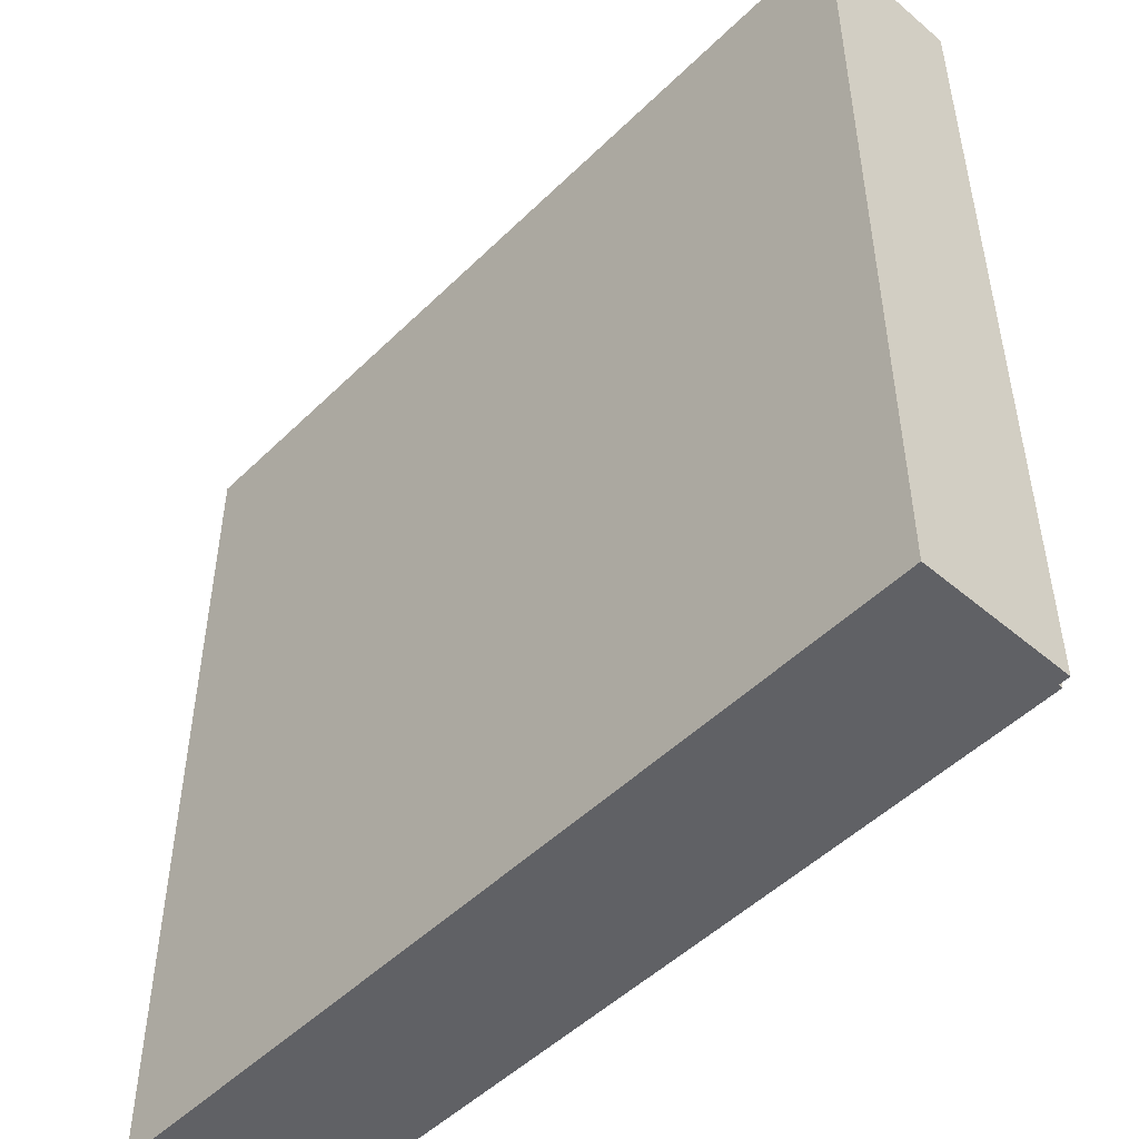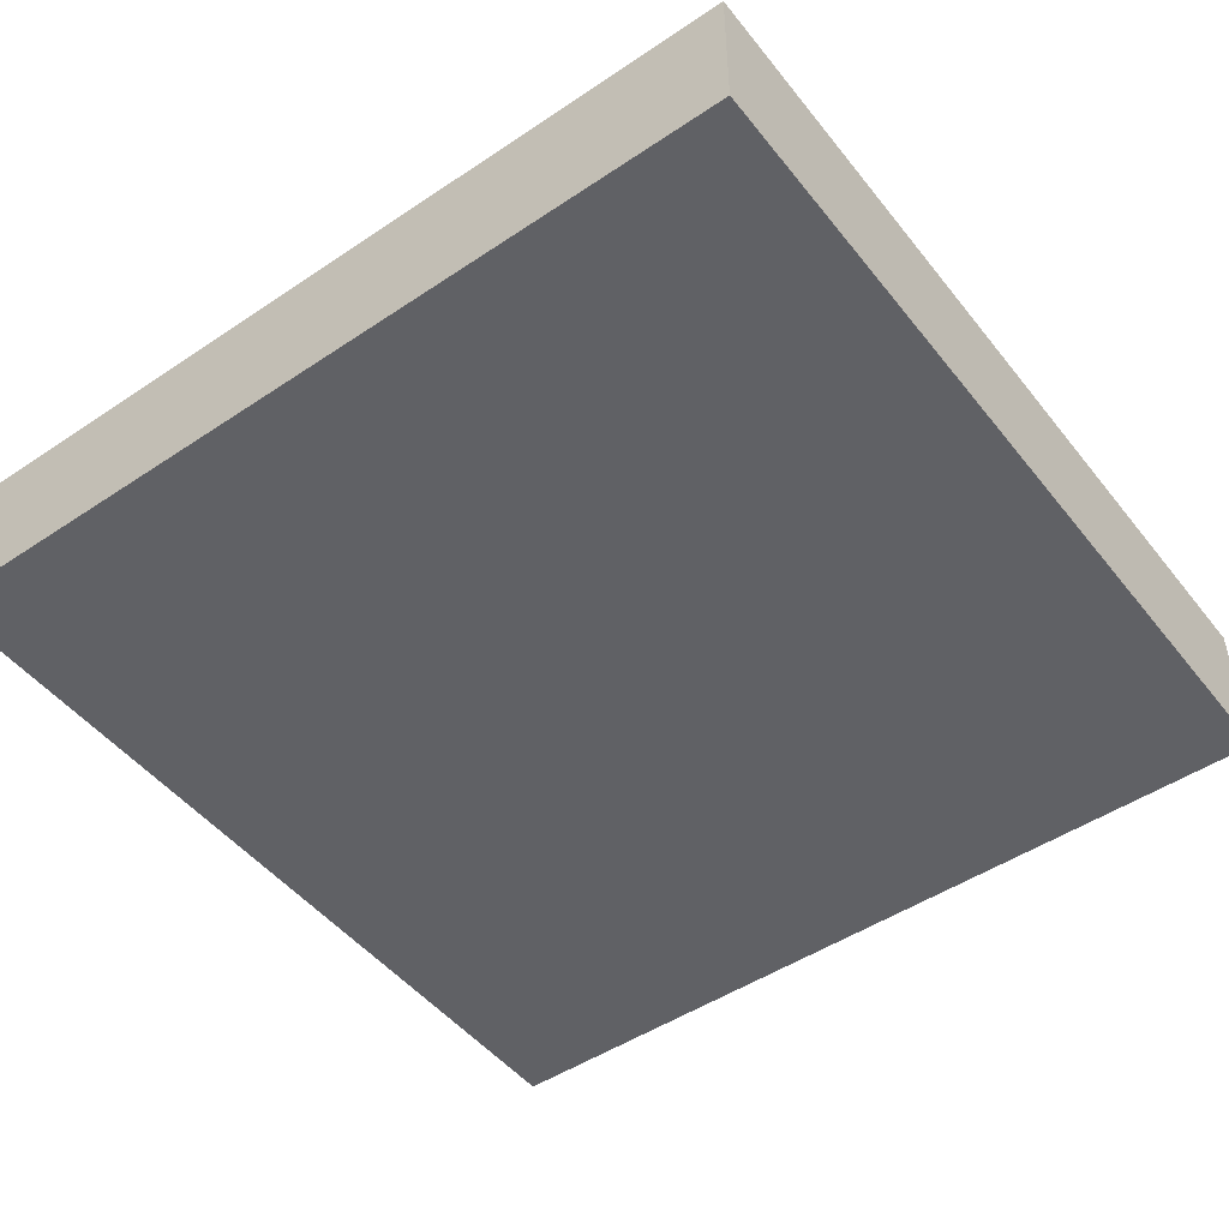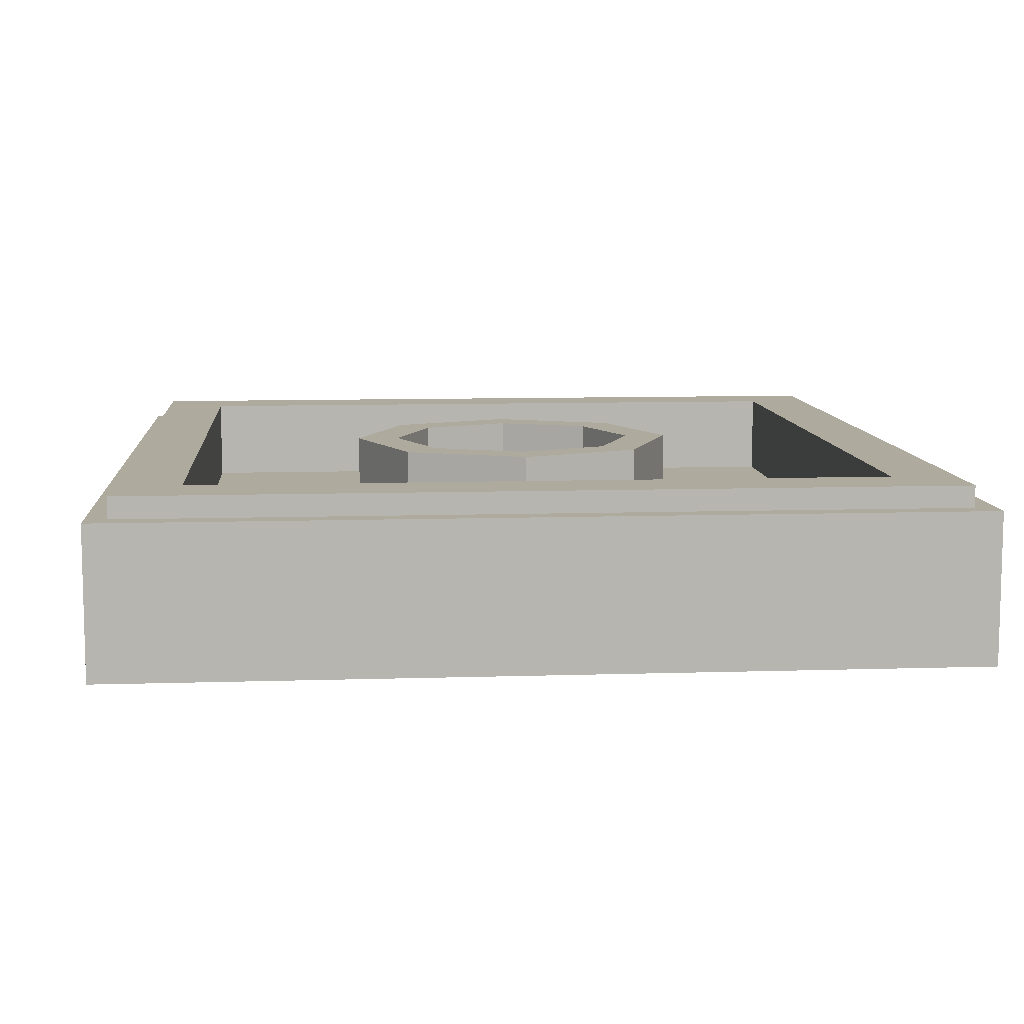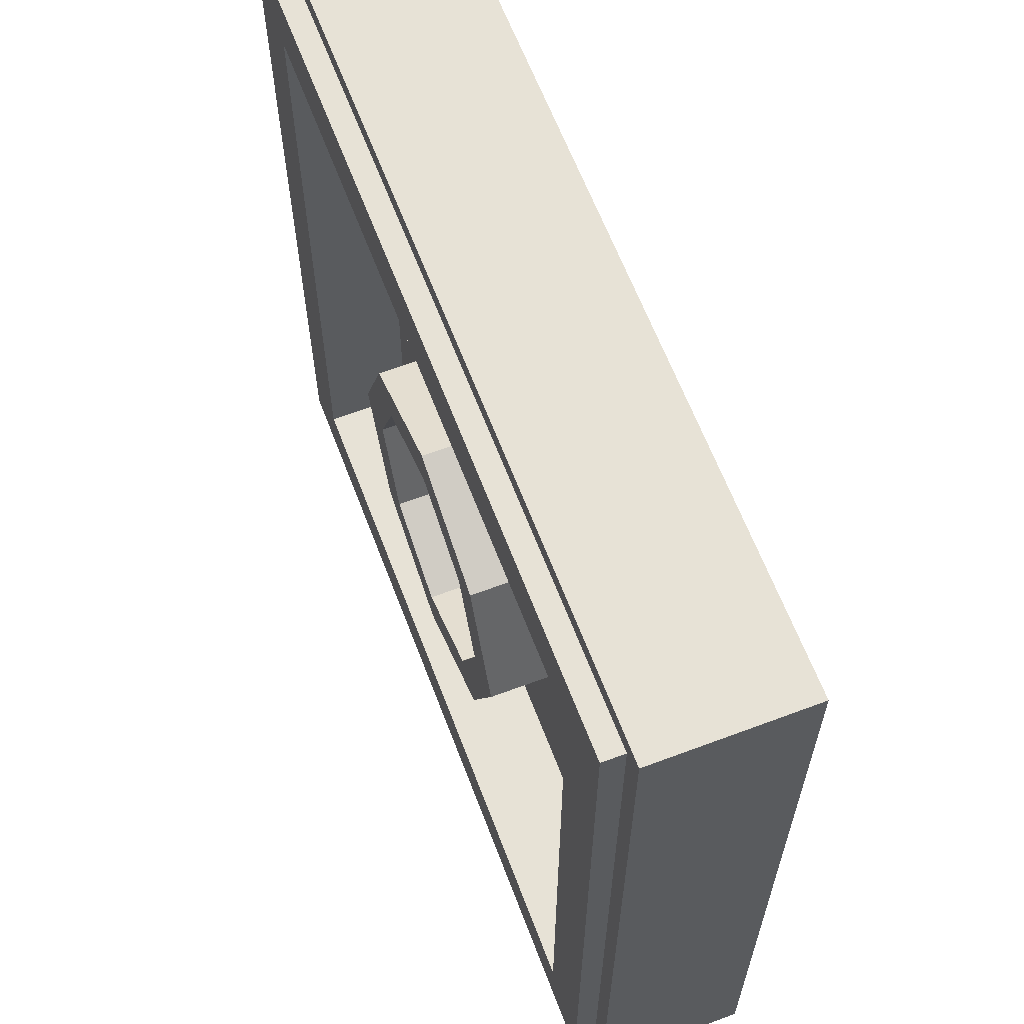
<metadata>
{"format":"obj","ext":"obj","renderer":"f3d","projection":"perspective","resolution":1024,"background":"white","views":[{"elev":-49.6,"azim":47.0,"up":"+Z"},{"elev":-48.7,"azim":-143.3,"up":"+Y"},{"elev":9.2,"azim":85.2,"up":"+Y"},{"elev":63.3,"azim":-110.8,"up":"+Z"}]}
</metadata>
<code>
v -1 0.35 1
v -1 0 1
v 1 0 1
v 1 0.35 1
v -1 0.35 -1
v -1 0 -1
v -1 0 1
v -1 0.35 1
v 1 0.35 -1
v 1 0 -1
v -1 0 -1
v -1 0.35 -1
v 1 0.35 1
v 1 0 1
v 1 0 -1
v 1 0.35 -1
v -0.95 0.4 0.95
v -0.95 0.35 0.95
v 0.95 0.35 0.95
v 0.95 0.4 0.95
v -0.95 0.4 -0.95
v -0.95 0.35 -0.95
v -0.95 0.35 0.95
v -0.95 0.4 0.95
v 0.95 0.4 -0.95
v 0.95 0.35 -0.95
v -0.95 0.35 -0.95
v -0.95 0.4 -0.95
v 0.95 0.4 0.95
v 0.95 0.35 0.95
v 0.95 0.35 -0.95
v 0.95 0.4 -0.95
v -0.8 0.4 0.8
v -0.8 0.2 0.8
v 0.8 0.2 0.8
v 0.8 0.4 0.8
v -0.8 0.4 -0.8
v -0.8 0.2 -0.8
v -0.8 0.2 0.8
v -0.8 0.4 0.8
v 0.8 0.4 -0.8
v 0.8 0.2 -0.8
v -0.8 0.2 -0.8
v -0.8 0.4 -0.8
v 0.8 0.4 0.8
v 0.8 0.2 0.8
v 0.8 0.2 -0.8
v 0.8 0.4 -0.8
v 0.2121 0.4 0.2121
v 0.3 0.4 0
v 0.3 0.2 0
v 0.2121 0.2 0.2121
v 0 0.4 0.3
v 0.2121 0.4 0.2121
v 0.2121 0.2 0.2121
v 0 0.2 0.3
v -0.2121 0.4 0.2121
v 0 0.4 0.3
v 0 0.2 0.3
v -0.2121 0.2 0.2121
v -0.3 0.4 0
v -0.2121 0.4 0.2121
v -0.2121 0.2 0.2121
v -0.3 0.2 0
v -0.2121 0.4 -0.2121
v -0.3 0.4 0
v -0.3 0.2 0
v -0.2121 0.2 -0.2121
v 0 0.4 -0.3
v -0.2121 0.4 -0.2121
v -0.2121 0.2 -0.2121
v 0 0.2 -0.3
v 0.2121 0.4 -0.2121
v 0 0.4 -0.3
v 0 0.2 -0.3
v 0.2121 0.2 -0.2121
v 0.3 0.4 0
v 0.2121 0.4 -0.2121
v 0.2121 0.2 -0.2121
v 0.3 0.2 0
v 0.2828 0.4 0.2828
v 0.4 0.4 0
v 0.4 0.2 0
v 0.2828 0.2 0.2828
v 0 0.4 0.4
v 0.2828 0.4 0.2828
v 0.2828 0.2 0.2828
v 0 0.2 0.4
v -0.2828 0.4 0.2828
v 0 0.4 0.4
v 0 0.2 0.4
v -0.2828 0.2 0.2828
v -0.4 0.4 0
v -0.2828 0.4 0.2828
v -0.2828 0.2 0.2828
v -0.4 0.2 0
v -0.2828 0.4 -0.2828
v -0.4 0.4 0
v -0.4 0.2 0
v -0.2828 0.2 -0.2828
v 0 0.4 -0.4
v -0.2828 0.4 -0.2828
v -0.2828 0.2 -0.2828
v 0 0.2 -0.4
v 0.2828 0.4 -0.2828
v 0 0.4 -0.4
v 0 0.2 -0.4
v 0.2828 0.2 -0.2828
v 0.4 0.4 0
v 0.2828 0.4 -0.2828
v 0.2828 0.2 -0.2828
v 0.4 0.2 0
v 0.4 0.4 0
v 0.2828 0.4 0.2828
v 0.2121 0.4 0.2121
v 0.3 0.4 0
v 0.2828 0.4 0.2828
v 0 0.4 0.4
v 0 0.4 0.3
v 0.2121 0.4 0.2121
v 0 0.4 0.4
v -0.2828 0.4 0.2828
v -0.2121 0.4 0.2121
v 0 0.4 0.3
v -0.2828 0.4 0.2828
v -0.4 0.4 0
v -0.3 0.4 0
v -0.2121 0.4 0.2121
v -0.4 0.4 0
v -0.2828 0.4 -0.2828
v -0.2121 0.4 -0.2121
v -0.3 0.4 0
v -0.2828 0.4 -0.2828
v 0 0.4 -0.4
v 0 0.4 -0.3
v -0.2121 0.4 -0.2121
v 0 0.4 -0.4
v 0.2828 0.4 -0.2828
v 0.2121 0.4 -0.2121
v 0 0.4 -0.3
v 0.2828 0.4 -0.2828
v 0.4 0.4 0
v 0.3 0.4 0
v 0.2121 0.4 -0.2121
v 0 0.2 0
v 0.3 0.2 0
v 0.2121 0.2 0.2121
v 0 0.2 0
v 0.2121 0.2 0.2121
v 0 0.2 0.3
v 0 0.2 0
v 0 0.2 0.3
v -0.2121 0.2 0.2121
v 0 0.2 0
v -0.2121 0.2 0.2121
v -0.3 0.2 0
v 0 0.2 0
v -0.3 0.2 0
v -0.2121 0.2 -0.2121
v 0 0.2 0
v -0.2121 0.2 -0.2121
v 0 0.2 -0.3
v 0 0.2 0
v 0 0.2 -0.3
v 0.2121 0.2 -0.2121
v 0 0.2 0
v 0.2121 0.2 -0.2121
v 0.3 0.2 0
v 0.4 0.2 0.4
v 0.2828 0.2 0.2828
v 0.4 0.2 0
v 0.4 0.2 0.4
v 0 0.2 0.4
v 0.2828 0.2 0.2828
v -0.4 0.2 0.4
v -0.2828 0.2 0.2828
v 0 0.2 0.4
v -0.4 0.2 0.4
v -0.4 0.2 0
v -0.2828 0.2 0.2828
v -0.4 0.2 -0.4
v -0.2828 0.2 -0.2828
v -0.4 0.2 0
v -0.4 0.2 -0.4
v 0 0.2 -0.4
v -0.2828 0.2 -0.2828
v 0.4 0.2 -0.4
v 0.2828 0.2 -0.2828
v 0 0.2 -0.4
v 0.4 0.2 -0.4
v 0.4 0.2 0
v 0.2828 0.2 -0.2828
v -0.95 0.35 -0.95
v 0.95 0.35 -0.95
v 1 0.35 -1
v -1 0.35 -1
v 1 0.35 -1
v 0.95 0.35 -0.95
v 0.95 0.35 0.95
v 1 0.35 1
v 1 0.35 1
v 0.95 0.35 0.95
v -0.95 0.35 0.95
v -1 0.35 1
v -1 0.35 1
v -0.95 0.35 0.95
v -0.95 0.35 -0.95
v -1 0.35 -1
v -0.8 0.4 -0.8
v 0.8 0.4 -0.8
v 0.95 0.4 -0.95
v -0.95 0.4 -0.95
v 0.95 0.4 -0.95
v 0.8 0.4 -0.8
v 0.8 0.4 0.8
v 0.95 0.4 0.95
v 0.95 0.4 0.95
v 0.8 0.4 0.8
v -0.8 0.4 0.8
v -0.95 0.4 0.95
v -0.95 0.4 0.95
v -0.8 0.4 0.8
v -0.8 0.4 -0.8
v -0.95 0.4 -0.95
v -0.4 0.2 -0.4
v 0.4 0.2 -0.4
v 0.8 0.2 -0.8
v -0.8 0.2 -0.8
v 0.8 0.2 -0.8
v 0.4 0.2 -0.4
v 0.4 0.2 0.4
v 0.8 0.2 0.8
v 0.8 0.2 0.8
v 0.4 0.2 0.4
v -0.4 0.2 0.4
v -0.8 0.2 0.8
v -0.8 0.2 0.8
v -0.4 0.2 0.4
v -0.4 0.2 -0.4
v -0.8 0.2 -0.8
v -0.8496 0 0.9055
v -0.95 0 0.9433
v -0.95 0 0.05
v -0.7589 0 0.868
v -0.6694 0 0.8276
v -0.7589 0 0.868
v -0.95 0 0.05
v -0.5813 0 0.7844
v -0.4945 0 0.7385
v -0.5813 0 0.7844
v -0.95 0 0.05
v -0.4093 0 0.6898
v -0.3256 0 0.6385
v -0.4093 0 0.6898
v -0.95 0 0.05
v -0.2435 0 0.5847
v -0.1631 0 0.5282
v -0.2435 0 0.5847
v -0.95 0 0.05
v -0.08465 0 0.4693
v -0.08465 0 0.4693
v -0.95 0 0.05
v -0.031 0 0.426
v 0.95 0 0.95
v -0.81 0 0.95
v -0.734 0 0.9188
v 0.95 0 0.95
v -0.734 0 0.9188
v -0.6431 0 0.8779
v 0.95 0 0.95
v -0.6431 0 0.8779
v -0.5536 0 0.8339
v 0.95 0 0.95
v -0.5536 0 0.8339
v -0.4654 0 0.7873
v 0.95 0 0.95
v -0.4654 0 0.7873
v -0.3788 0 0.7379
v 0.95 0 0.95
v -0.3788 0 0.7379
v -0.2938 0 0.6857
v 0.95 0 0.95
v -0.2938 0 0.6857
v -0.2104 0 0.631
v 0.95 0 0.95
v -0.2104 0 0.631
v -0.1288 0 0.5736
v 0.95 0 0.95
v -0.1288 0 0.5736
v -0.049 0 0.5138
v 0.95 0 0.95
v 0.0288 0 0.4514
v 0.285 0 0.555
v 0.75 0 0.75
v 0.95 0 0.95
v 0.9188 0 -0.734
v 0.95 0 -0.81
v 0.95 0 0.95
v 0.8339 0 -0.5536
v 0.8779 0 -0.6431
v 0.95 0 0.95
v 0.7873 0 -0.4654
v 0.8339 0 -0.5536
v 0.95 0 0.95
v 0.7379 0 -0.3788
v 0.7873 0 -0.4654
v 0.95 0 0.95
v 0.6857 0 -0.2938
v 0.7379 0 -0.3788
v 0.95 0 0.95
v 0.631 0 -0.2104
v 0.6857 0 -0.2938
v 0.95 0 0.95
v 0.5736 0 -0.1288
v 0.631 0 -0.2104
v 0.95 0 0.95
v 0.5138 0 -0.049
v 0.5736 0 -0.1288
v 0.4514 0 0.0288
v 0.5138 0 -0.049
v 0.95 0 0.95
v 0.555 0 0.285
v 0.95 0 0.95
v 0.75 0 0.75
v 0.555 0 0.285
v 0.05 0 -0.95
v 0.9433 0 -0.95
v 0.9055 0 -0.8496
v 0.868 0 -0.7589
v 0.05 0 -0.95
v 0.868 0 -0.7589
v 0.8276 0 -0.6694
v 0.7844 0 -0.5813
v 0.05 0 -0.95
v 0.7844 0 -0.5813
v 0.7385 0 -0.4945
v 0.6898 0 -0.4093
v 0.05 0 -0.95
v 0.6898 0 -0.4093
v 0.6385 0 -0.3256
v 0.5847 0 -0.2435
v 0.05 0 -0.95
v 0.5847 0 -0.2435
v 0.5282 0 -0.1631
v 0.4693 0 -0.08465
v 0.4265 0 -0.031
v 0.05 0 -0.95
v 0.4693 0 -0.08465
v 0.365 0 0.395
v 0.625 0 0.655
v -0.95 0 0
v -0.95 0 -0.25
v 0.34 0 0.34
v -0.95 0 -0.3
v -0.95 0 -0.95
v -0.275 0 -0.95
v 0.39 0 0.37
v -0.23 0 -0.95
v 0.005 0 -0.95
v 0.655 0 0.625
v -0.81 0 0.95
v -1 0 1
v -0.95 0 0.9433
v -0.8496 0 0.9055
v 0.95 0 0.95
v 1 0 1
v -1 0 1
v -0.81 0 0.95
v -0.95 0 0.05
v -0.95 0 0.9433
v -1 0 1
v -1 0 0
v -1 0 -1
v -0.95 0 -0.95
v -0.95 0 -0.3
v -1 0 0
v -1 0 0
v -0.95 0 -0.3
v -0.95 0 -0.25
v -0.95 0 0
v -1 0 0
v -0.95 0 -0.25
v -0.95 0 0.05
v -1 0 0
v -0.95 0 0
v -0.031 0 0.426
v 0.95 0 0.95
v 0.8779 0 -0.6431
v 0.9188 0 -0.734
v -0.95 0 -0.95
v -1 0 -1
v 0 0 -1
v -0.275 0 -0.95
v -0.23 0 -0.95
v -0.275 0 -0.95
v 0 0 -1
v 0.005 0 -0.95
v -0.23 0 -0.95
v 0 0 -1
v 0.05 0 -0.95
v 0.005 0 -0.95
v 0 0 -1
v 1 0 -1
v 0.9433 0 -0.95
v 0.05 0 -0.95
v 1 0 -1
v 0.95 0 -0.81
v 0.9433 0 -0.95
v 1 0 -1
v 1 0 0
v 0.95 0 0.95
v 0.95 0 -0.81
v 1 0 0
v 1 0 1
v -0.81 0 0.95
v -0.8496 0 0.9055
v -0.7589 0 0.868
v -0.81 0 0.95
v -0.7589 0 0.868
v -0.6694 0 0.8276
v -0.734 0 0.9188
v -0.734 0 0.9188
v -0.6694 0 0.8276
v -0.5813 0 0.7844
v -0.6431 0 0.8779
v -0.6431 0 0.8779
v -0.5813 0 0.7844
v -0.4945 0 0.7385
v -0.5536 0 0.8339
v -0.5536 0 0.8339
v -0.4945 0 0.7385
v -0.4093 0 0.6898
v -0.4654 0 0.7873
v -0.4654 0 0.7873
v -0.4093 0 0.6898
v -0.3256 0 0.6385
v -0.3788 0 0.7379
v -0.2938 0 0.6857
v -0.3788 0 0.7379
v -0.3256 0 0.6385
v -0.2435 0 0.5847
v -0.2104 0 0.631
v -0.2938 0 0.6857
v -0.2435 0 0.5847
v -0.1631 0 0.5282
v -0.1288 0 0.5736
v -0.2104 0 0.631
v -0.1631 0 0.5282
v -0.049 0 0.5138
v 0.95 0 0.95
v -0.049 0 0.5138
v 0.0288 0 0.4514
v -0.049 0 0.5138
v -0.1631 0 0.5282
v -0.08465 0 0.4693
v 0.0288 0 0.4514
v -0.08465 0 0.4693
v -0.031 0 0.426
v 0.0288 0 0.4514
v 0.285 0 0.555
v 0.0288 0 0.4514
v -0.031 0 0.426
v 0.625 0 0.655
v 0.95 0 -0.81
v 0.9055 0 -0.8496
v 0.9433 0 -0.95
v 0.868 0 -0.7589
v 0.9055 0 -0.8496
v 0.95 0 -0.81
v 0.8276 0 -0.6694
v 0.868 0 -0.7589
v 0.95 0 -0.81
v 0.7844 0 -0.5813
v 0.8276 0 -0.6694
v 0.95 0 -0.81
v 0.9188 0 -0.734
v 0.7385 0 -0.4945
v 0.7844 0 -0.5813
v 0.9188 0 -0.734
v 0.8779 0 -0.6431
v 0.7385 0 -0.4945
v 0.8779 0 -0.6431
v 0.8339 0 -0.5536
v 0.6898 0 -0.4093
v 0.6898 0 -0.4093
v 0.8339 0 -0.5536
v 0.7873 0 -0.4654
v 0.6385 0 -0.3256
v 0.6385 0 -0.3256
v 0.7873 0 -0.4654
v 0.7379 0 -0.3788
v 0.6857 0 -0.2938
v 0.5847 0 -0.2435
v 0.6857 0 -0.2938
v 0.631 0 -0.2104
v 0.5282 0 -0.1631
v 0.5282 0 -0.1631
v 0.631 0 -0.2104
v 0.5736 0 -0.1288
v 0.5138 0 -0.049
v 0.4693 0 -0.08465
v 0.5282 0 -0.1631
v 0.5138 0 -0.049
v 0.4514 0 0.0288
v 0.4514 0 0.0288
v 0.4265 0 -0.031
v 0.4693 0 -0.08465
v 0.4265 0 -0.031
v 0.4514 0 0.0288
v 0.555 0 0.285
v 0.655 0 0.625
v 0.625 0 0.655
v -0.031 0 0.426
v -0.95 0 0
v 0.75 0 0.75
v 0.285 0 0.555
v 0.625 0 0.655
v 0.655 0 0.625
v 0.75 0 0.75
v 0.625 0 0.655
v 0.39 0 0.37
v 0.39 0 0.37
v 0.625 0 0.655
v 0.365 0 0.395
v 0.34 0 0.34
v 0.5847 0 -0.2435
v 0.6385 0 -0.3256
v 0.6857 0 -0.2938
v 0.34 0 0.34
v 0.365 0 0.395
v -0.95 0 -0.25
v -0.95 0 -0.3
v -0.23 0 -0.95
v 0.39 0 0.37
v 0.34 0 0.34
v -0.275 0 -0.95
v 0.005 0 -0.95
v 0.05 0 -0.95
v 0.4265 0 -0.031
v 0.655 0 0.625
v 0.75 0 0.75
v 0.655 0 0.625
v 0.555 0 0.285
g mesh1777949
f 1 2 3
f 3 4 1
f 5 6 7
f 7 8 5
f 9 10 11
f 11 12 9
f 13 14 15
f 15 16 13
g mesh1777951
f 17 18 19
f 19 20 17
f 21 22 23
f 23 24 21
f 25 26 27
f 27 28 25
f 29 30 31
f 31 32 29
g mesh1777953
f 33 35 34
f 35 33 36
f 37 39 38
f 39 37 40
f 41 43 42
f 43 41 44
f 45 47 46
f 47 45 48
g mesh1777960
f 49 50 51
f 51 52 49
f 53 54 55
f 55 56 53
f 57 58 59
f 59 60 57
f 61 62 63
f 63 64 61
f 65 66 67
f 67 68 65
f 69 70 71
f 71 72 69
f 73 74 75
f 75 76 73
f 77 78 79
f 79 80 77
g mesh1777962
f 81 83 82
f 83 81 84
f 85 87 86
f 87 85 88
f 89 91 90
f 91 89 92
f 93 95 94
f 95 93 96
f 97 99 98
f 99 97 100
f 101 103 102
f 103 101 104
f 105 107 106
f 107 105 108
f 109 111 110
f 111 109 112
g mesh1777964
f 113 115 114
f 115 113 116
f 117 119 118
f 119 117 120
f 121 123 122
f 123 121 124
f 125 127 126
f 127 125 128
f 129 131 130
f 131 129 132
f 133 135 134
f 135 133 136
f 137 139 138
f 139 137 140
f 141 143 142
f 143 141 144
g mesh1777967
f 145 147 146
f 148 150 149
f 151 153 152
f 154 156 155
f 157 159 158
f 160 162 161
f 163 165 164
f 166 168 167
g mesh1777969
f 169 171 170
f 172 174 173
f 175 177 176
f 178 180 179
f 181 183 182
f 184 186 185
f 187 189 188
f 190 192 191
g mesh1777971
f 193 194 195
f 195 196 193
f 197 198 199
f 199 200 197
f 201 202 203
f 203 204 201
f 205 206 207
f 207 208 205
g mesh1777972
f 209 210 211
f 211 212 209
f 213 214 215
f 215 216 213
f 217 218 219
f 219 220 217
f 221 222 223
f 223 224 221
g mesh1777973
f 225 226 227
f 227 228 225
f 229 230 231
f 231 232 229
f 233 234 235
f 235 236 233
f 237 238 239
f 239 240 237
f 241 242 243
f 243 244 241
f 245 246 247
f 247 248 245
f 249 250 251
f 251 252 249
f 253 254 255
f 255 256 253
f 257 258 259
f 259 260 257
f 261 262 263
f 264 265 266
f 267 268 269
f 270 271 272
f 273 274 275
f 276 277 278
f 279 280 281
f 282 283 284
f 285 286 287
f 288 289 290
f 291 292 293
f 293 294 291
f 295 296 297
f 298 299 300
f 301 302 303
f 304 305 306
f 307 308 309
f 310 311 312
f 313 314 315
f 316 317 318
f 319 320 321
f 321 322 319
f 323 324 325
f 326 327 328
f 328 329 326
f 330 331 332
f 332 333 330
f 334 335 336
f 336 337 334
f 338 339 340
f 340 341 338
f 342 343 344
f 344 345 342
f 346 347 348
f 349 350 351
f 351 352 349
f 353 354 355
f 355 356 353
f 357 358 359
f 359 360 357
f 361 362 363
f 363 364 361
f 365 366 367
f 367 368 365
f 369 370 371
f 371 372 369
f 373 374 375
f 375 376 373
f 377 378 379
f 380 381 382
f 383 384 385
f 385 386 383
f 387 388 389
f 390 391 392
f 392 393 390
f 394 395 396
f 397 398 399
f 400 401 402
f 402 403 400
f 404 405 406
f 407 408 409
f 409 410 407
f 411 412 413
f 413 414 411
f 415 416 417
f 418 419 420
f 420 421 418
f 422 423 424
f 424 425 422
f 426 427 428
f 428 429 426
f 430 431 432
f 432 433 430
f 434 435 436
f 436 437 434
f 438 439 440
f 440 441 438
f 442 443 444
f 444 445 442
f 446 447 448
f 448 449 446
f 450 451 452
f 453 454 455
f 455 456 453
f 457 458 459
f 460 461 462
f 462 463 460
f 464 465 466
f 467 468 469
f 470 471 472
f 473 474 475
f 475 476 473
f 477 478 479
f 479 480 477
f 481 482 483
f 483 484 481
f 485 486 487
f 487 488 485
f 489 490 491
f 491 492 489
f 493 494 495
f 495 496 493
f 497 498 499
f 499 500 497
f 501 502 503
f 503 504 501
f 505 506 507
f 508 509 510
f 510 511 508
f 512 513 514
f 515 516 517
f 518 519 520
f 520 521 518
f 522 523 524
f 524 525 522
f 526 527 528
f 529 530 531
f 531 532 529
f 533 534 535
f 535 536 533
f 537 538 539
f 539 540 537
f 541 542 543

</code>
